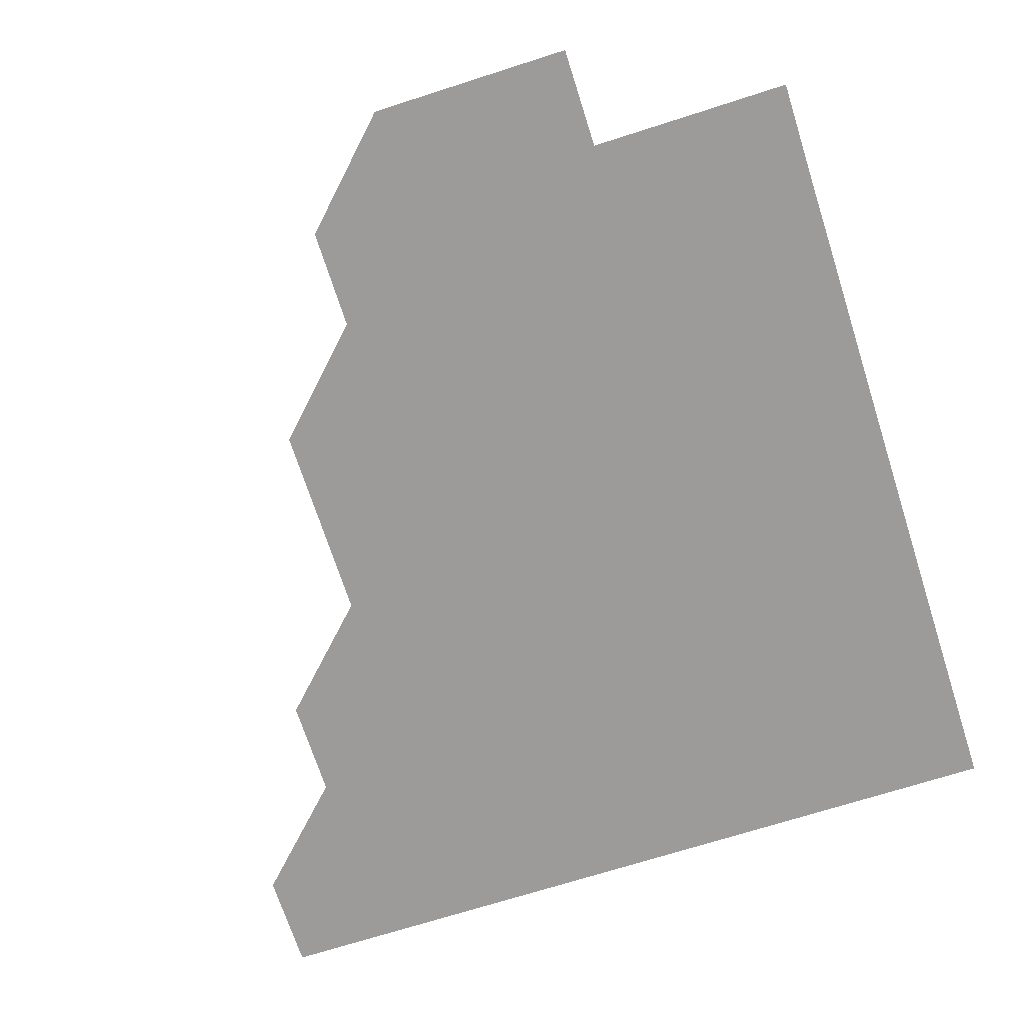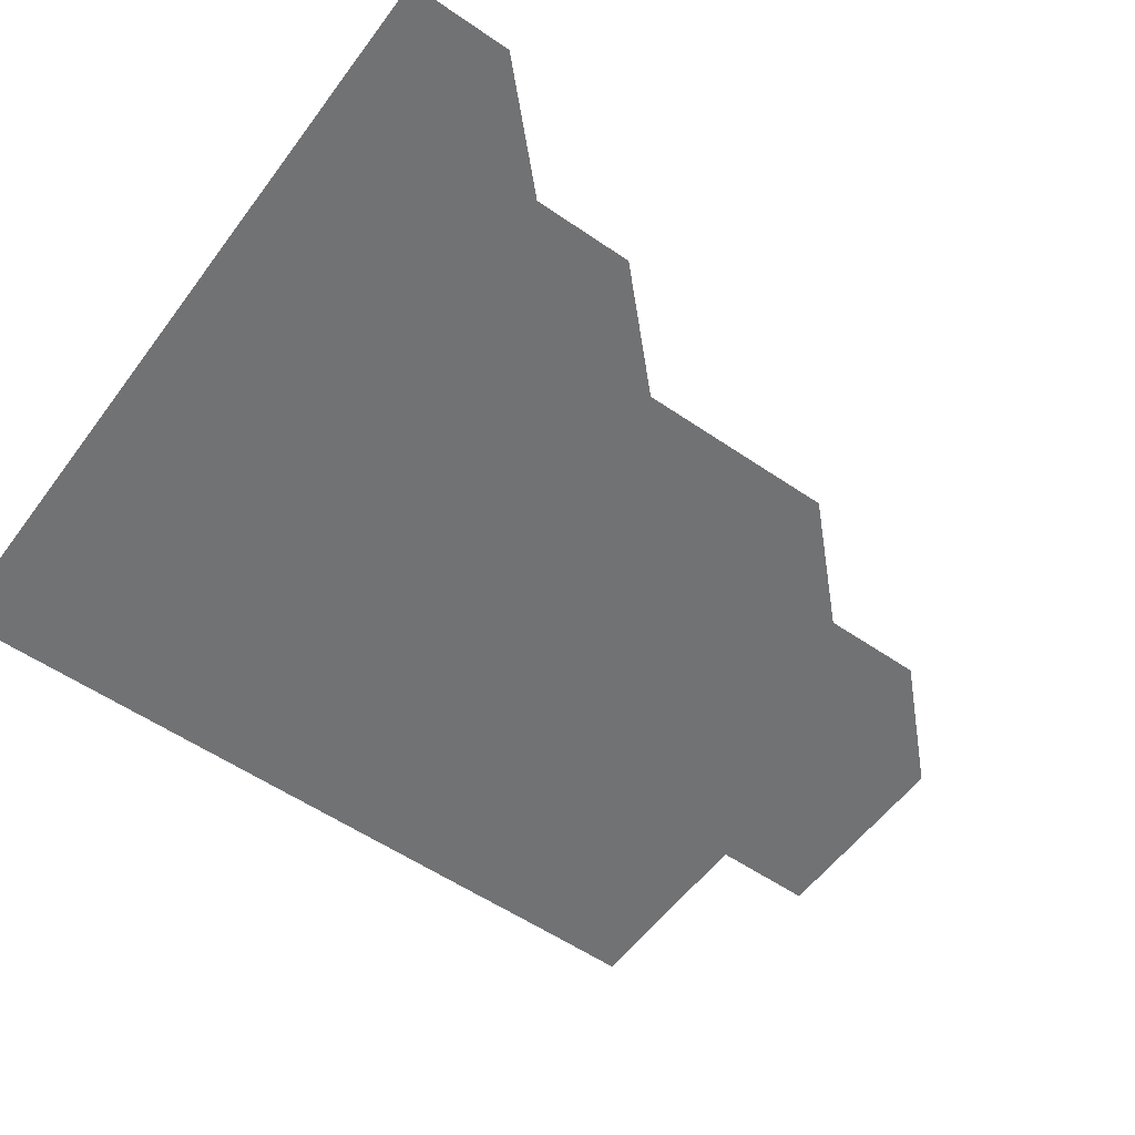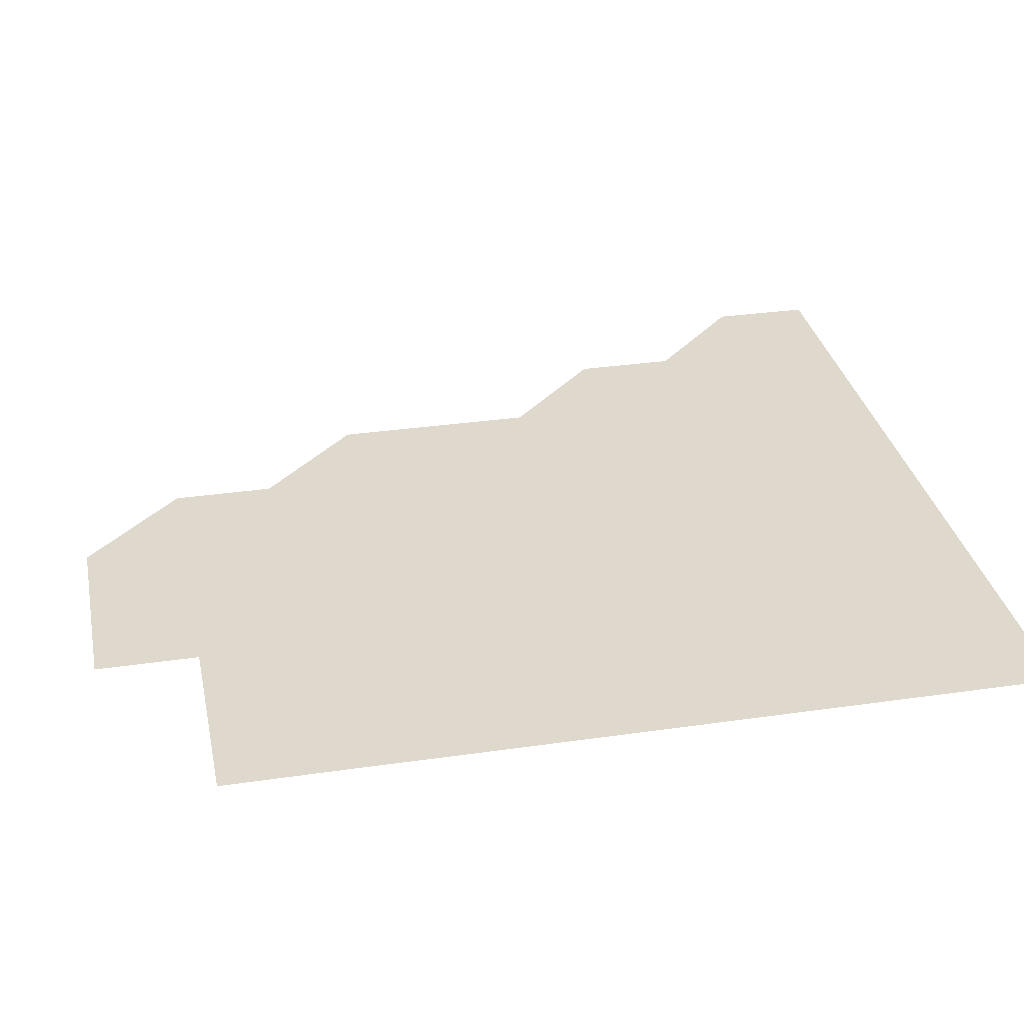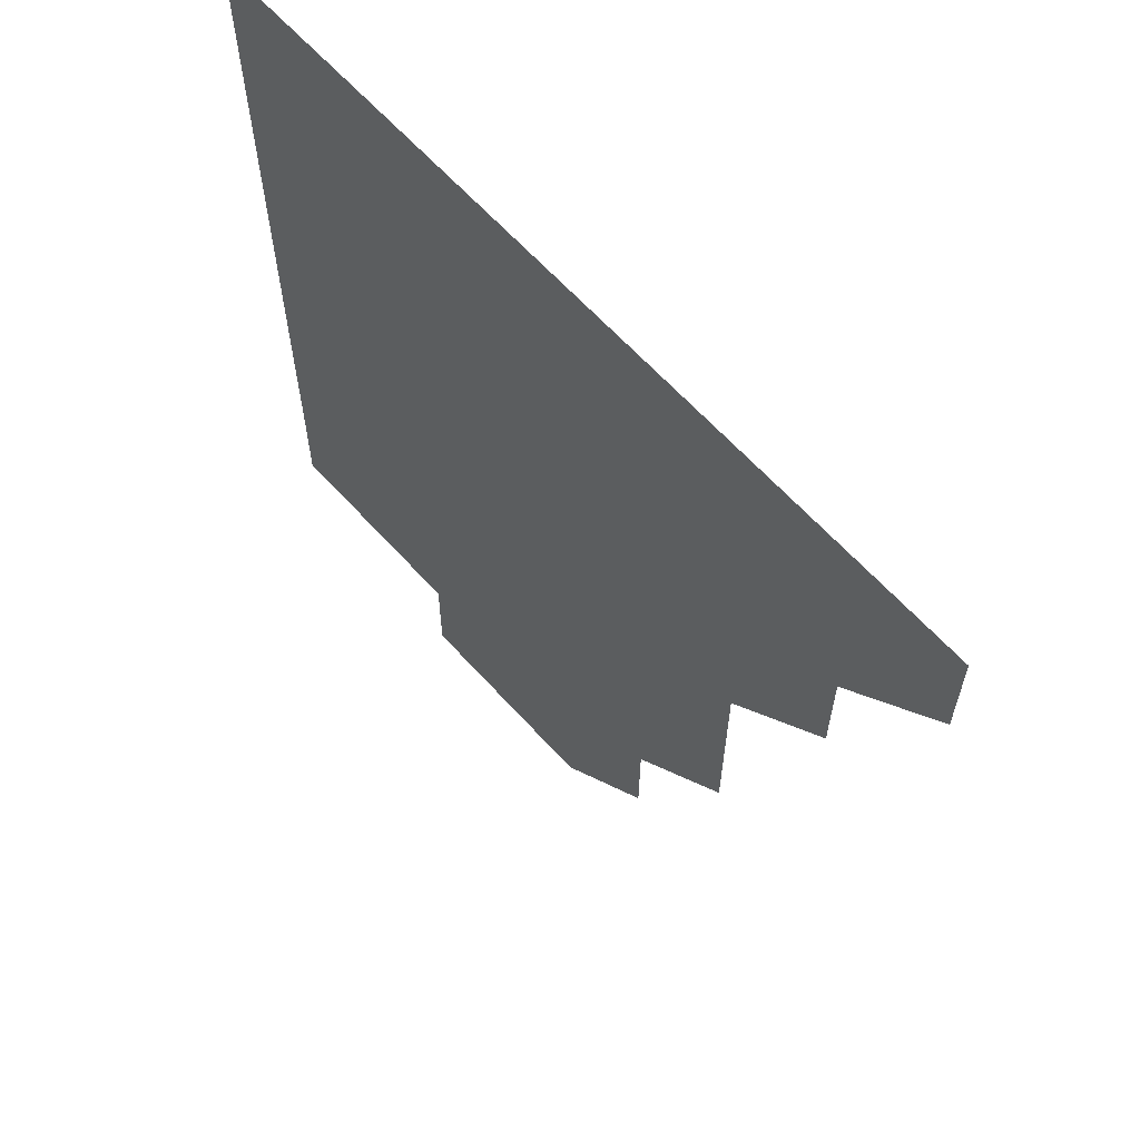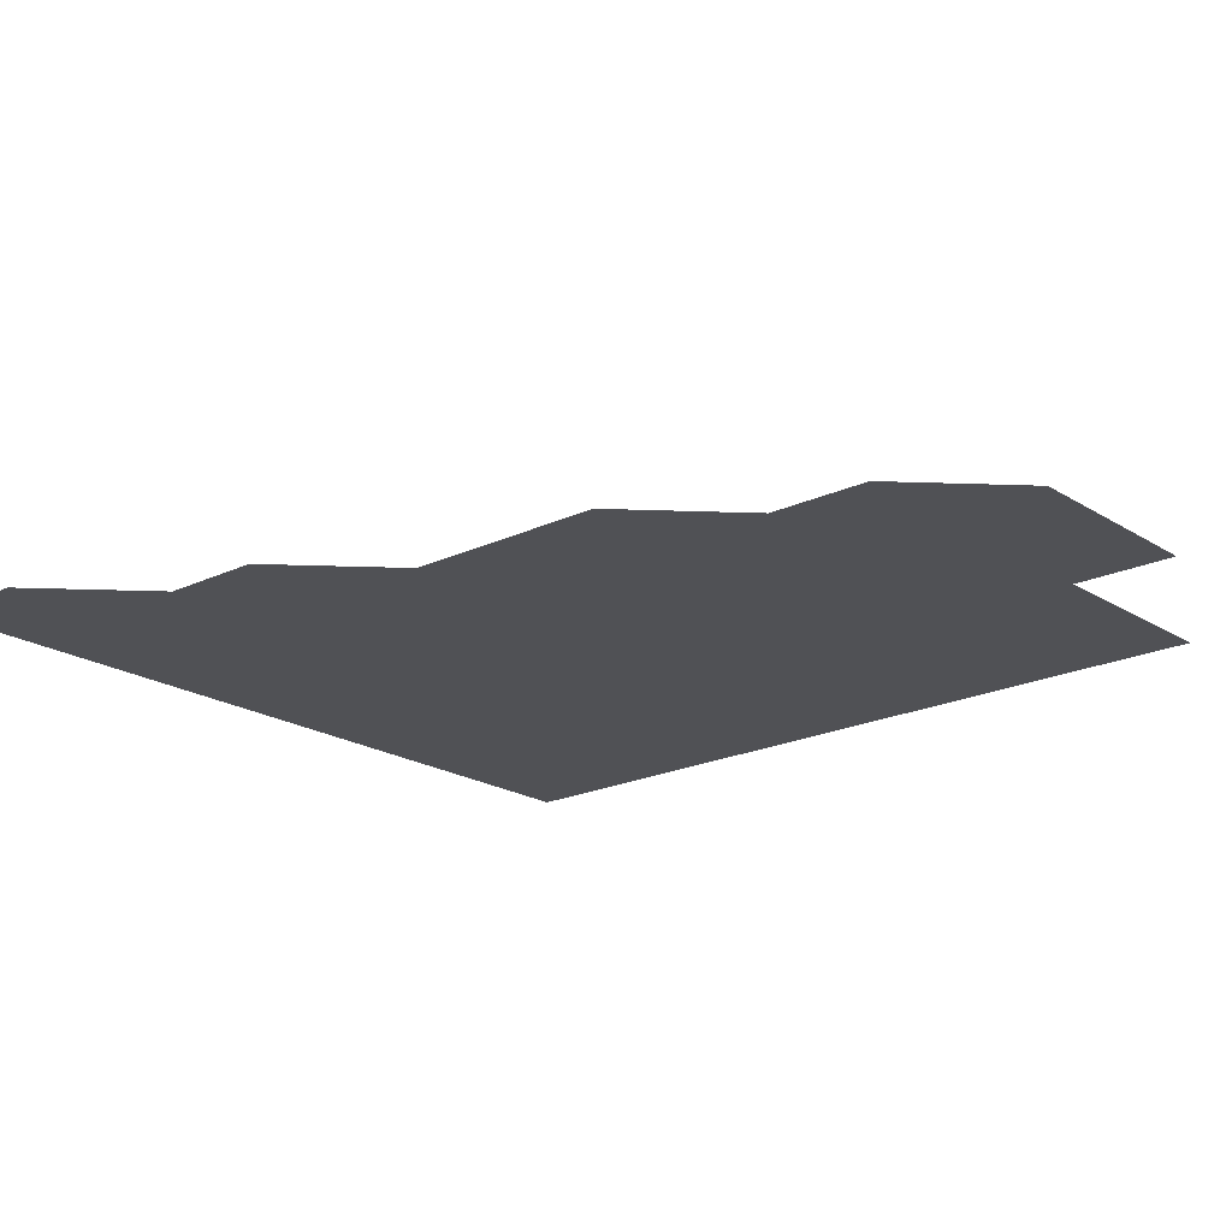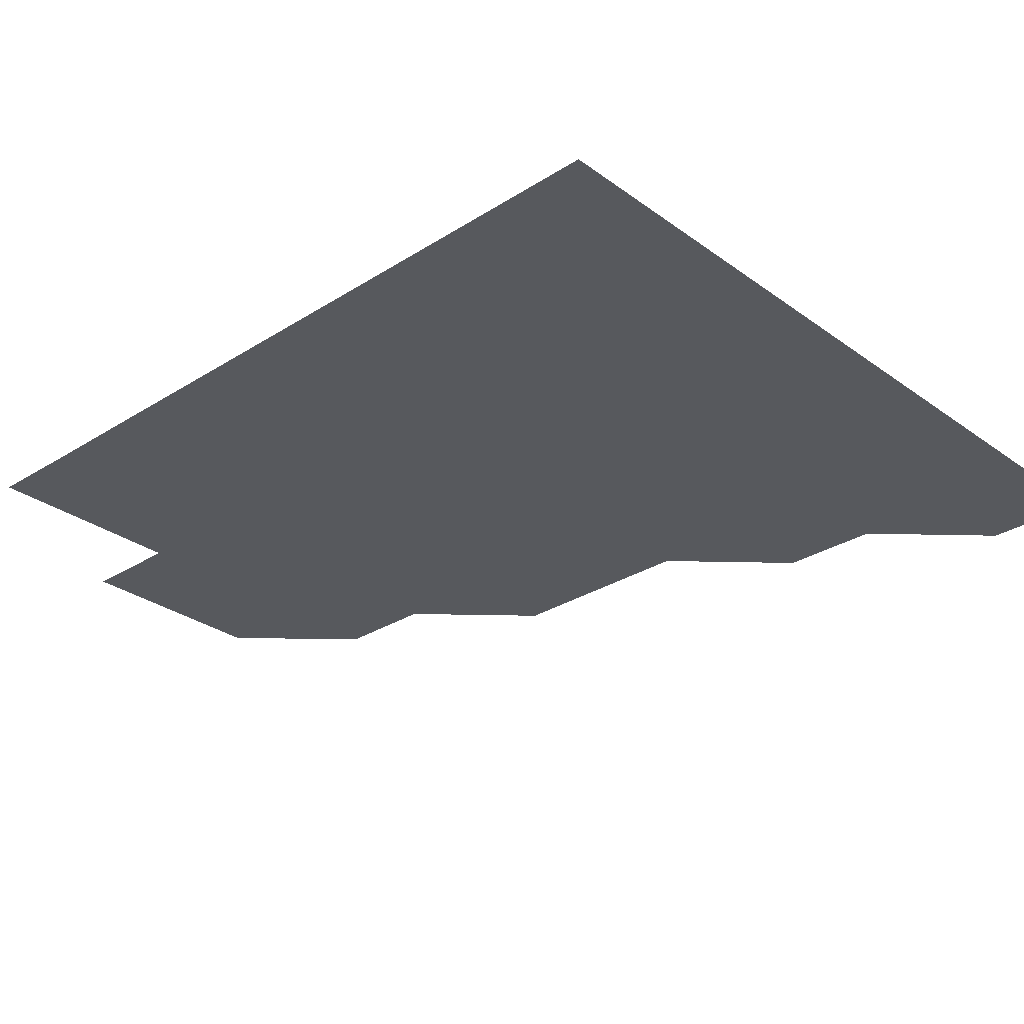
<metadata>
{"format":"obj","ext":"obj","renderer":"f3d","projection":"perspective","resolution":1024,"background":"white","views":[{"elev":-69.8,"azim":17.8,"up":"+Z"},{"elev":-55.5,"azim":-125.9,"up":"+Z"},{"elev":32.0,"azim":78.5,"up":"+Z"},{"elev":63.4,"azim":-132.0,"up":"+Y"},{"elev":-20.2,"azim":-48.9,"up":"+Z"},{"elev":-29.3,"azim":133.1,"up":"+Z"}]}
</metadata>
<code>
v 451 391 0
v 451 421 0
v 481 331 0
v 481 361 0
v 481 391 0
v 481 421 0
v 511 240.9 0
v 511.1 270.9 0
v 511 301 0
v 511 331 0
v 511 361 0
v 511 391 0
v 511 421 0
v 541.1 180.9 0
v 541 210.9 0
v 541 241.1 0
v 541 271 0
v 541 301 0
v 541 331 0
v 541 361 0
v 541 391 0
v 541 421 0
v 571 151 0
v 571 181.1 0
v 571 211.1 0
v 571 241 0
v 571 271 0
v 571 301 0
v 571 331 0
v 571 361 0
v 571 391 0
v 571 421 0
v 601 151 0
v 601 181.1 0
v 601 211 0
v 601 241 0
v 601 271 0
v 601 301 0
v 601 331 0
v 601 361 0
v 601 391 0
v 601 421 0
v 631 151 0
v 630.9 181 0
v 631 211 0
v 631 241 0
v 631 271 0
v 631 301 0
v 631 331 0
v 631 361 0
v 631 391 0
v 631 421 0
v 661.1 181 0
v 661 211.1 0
v 661 241 0
v 661 271 0
v 661 301.1 0
v 661 331 0
v 661 361 0
v 661 391 0
v 661 421 0
v 691 181 0
v 690.9 210.9 0
v 691 240.9 0
v 690.9 270.9 0
v 691 300.9 0
v 691 331 0
v 691 361 0
v 691 391 0
v 691 421 0
f 4 5 1
f 1 5 2
f 5 6 2
f 9 10 3
f 3 10 4
f 10 11 4
f 4 11 5
f 11 12 5
f 5 12 6
f 12 13 6
f 15 16 7
f 7 16 8
f 16 17 8
f 8 17 9
f 17 18 9
f 9 18 10
f 18 19 10
f 10 19 11
f 19 20 11
f 11 20 12
f 20 21 12
f 12 21 13
f 21 22 13
f 23 24 14
f 14 24 15
f 24 25 15
f 15 25 16
f 25 26 16
f 16 26 17
f 26 27 17
f 17 27 18
f 27 28 18
f 18 28 19
f 28 29 19
f 19 29 20
f 29 30 20
f 20 30 21
f 30 31 21
f 21 31 22
f 31 32 22
f 23 33 24
f 33 34 24
f 24 34 25
f 34 35 25
f 25 35 26
f 35 36 26
f 26 36 27
f 36 37 27
f 27 37 28
f 37 38 28
f 28 38 29
f 38 39 29
f 29 39 30
f 39 40 30
f 30 40 31
f 40 41 31
f 31 41 32
f 41 42 32
f 33 43 34
f 43 44 34
f 34 44 35
f 44 45 35
f 35 45 36
f 45 46 36
f 36 46 37
f 46 47 37
f 37 47 38
f 47 48 38
f 38 48 39
f 48 49 39
f 39 49 40
f 49 50 40
f 40 50 41
f 50 51 41
f 41 51 42
f 51 52 42
f 44 53 45
f 53 54 45
f 45 54 46
f 54 55 46
f 46 55 47
f 55 56 47
f 47 56 48
f 56 57 48
f 48 57 49
f 57 58 49
f 49 58 50
f 58 59 50
f 50 59 51
f 59 60 51
f 51 60 52
f 60 61 52
f 53 62 54
f 62 63 54
f 54 63 55
f 63 64 55
f 55 64 56
f 64 65 56
f 56 65 57
f 65 66 57
f 57 66 58
f 66 67 58
f 58 67 59
f 67 68 59
f 59 68 60
f 68 69 60
f 60 69 61
f 69 70 61

</code>
